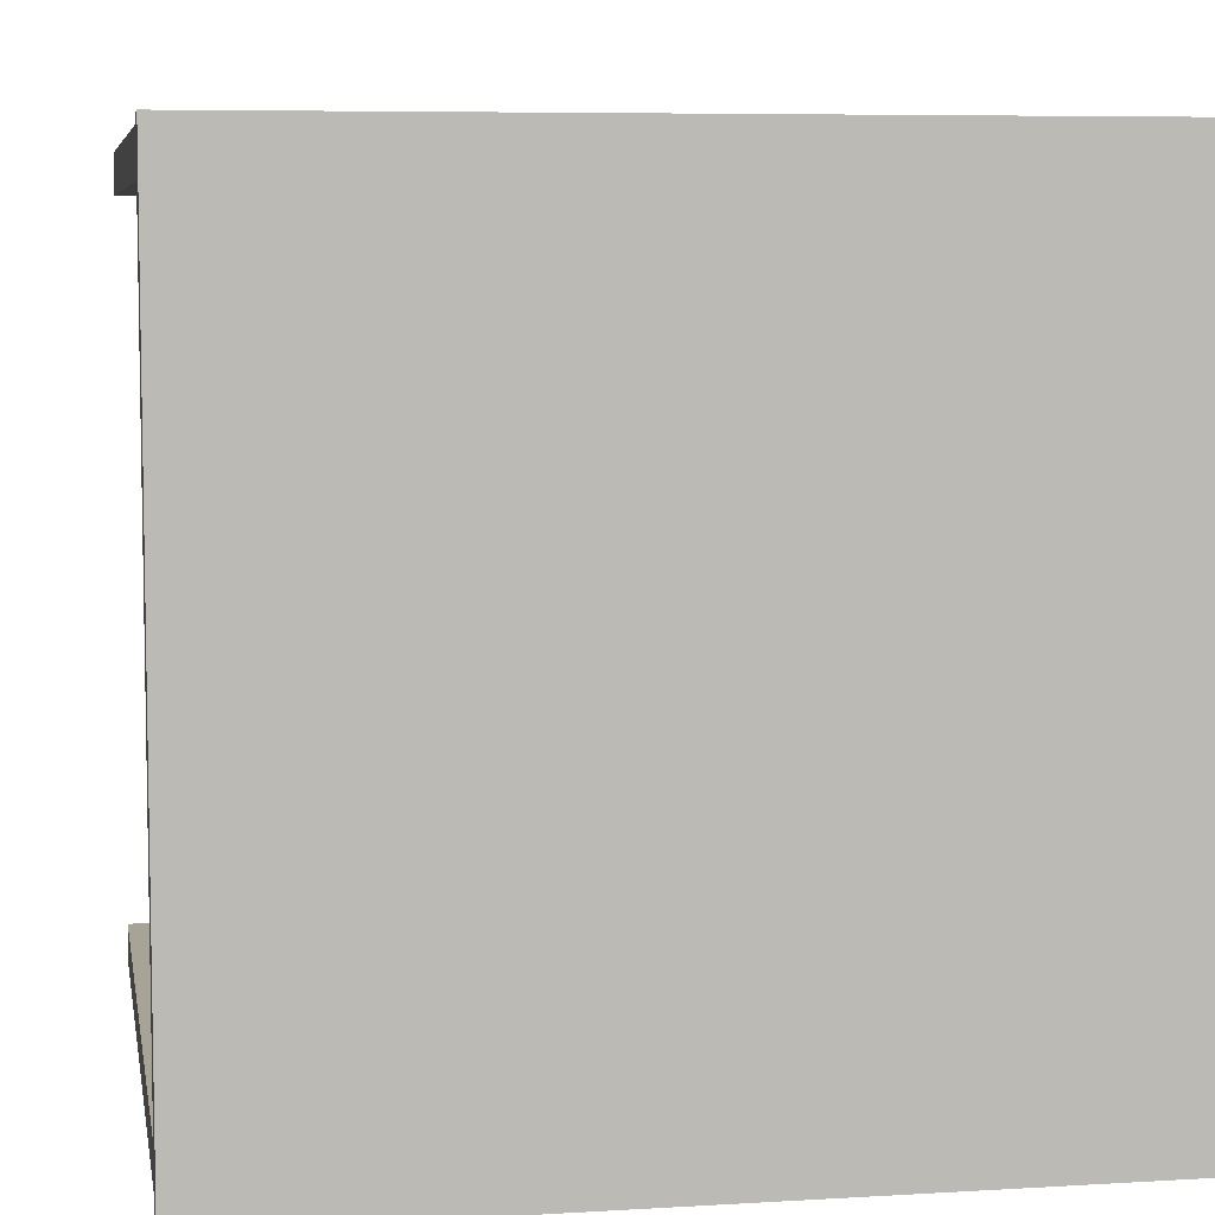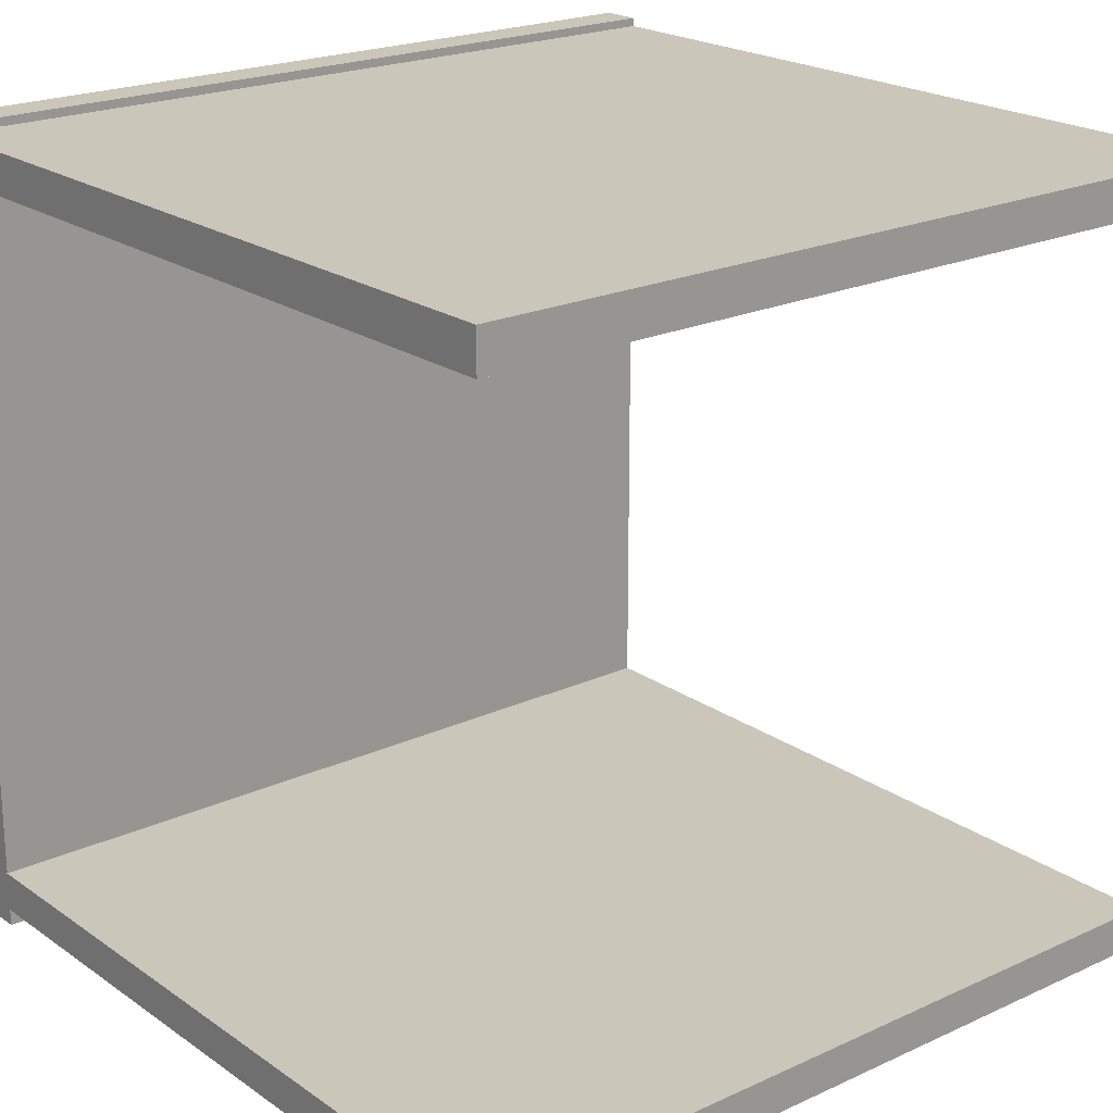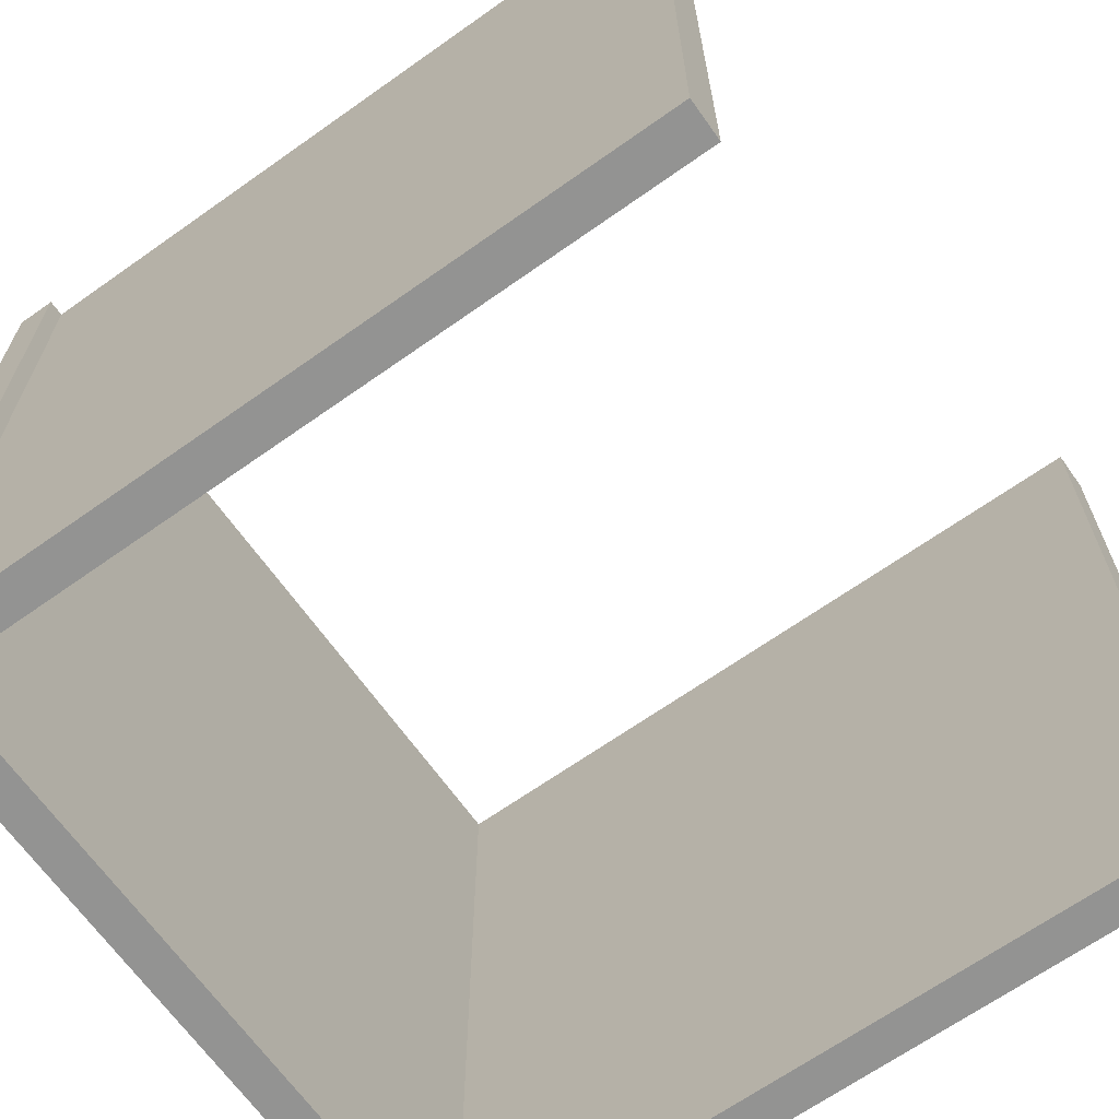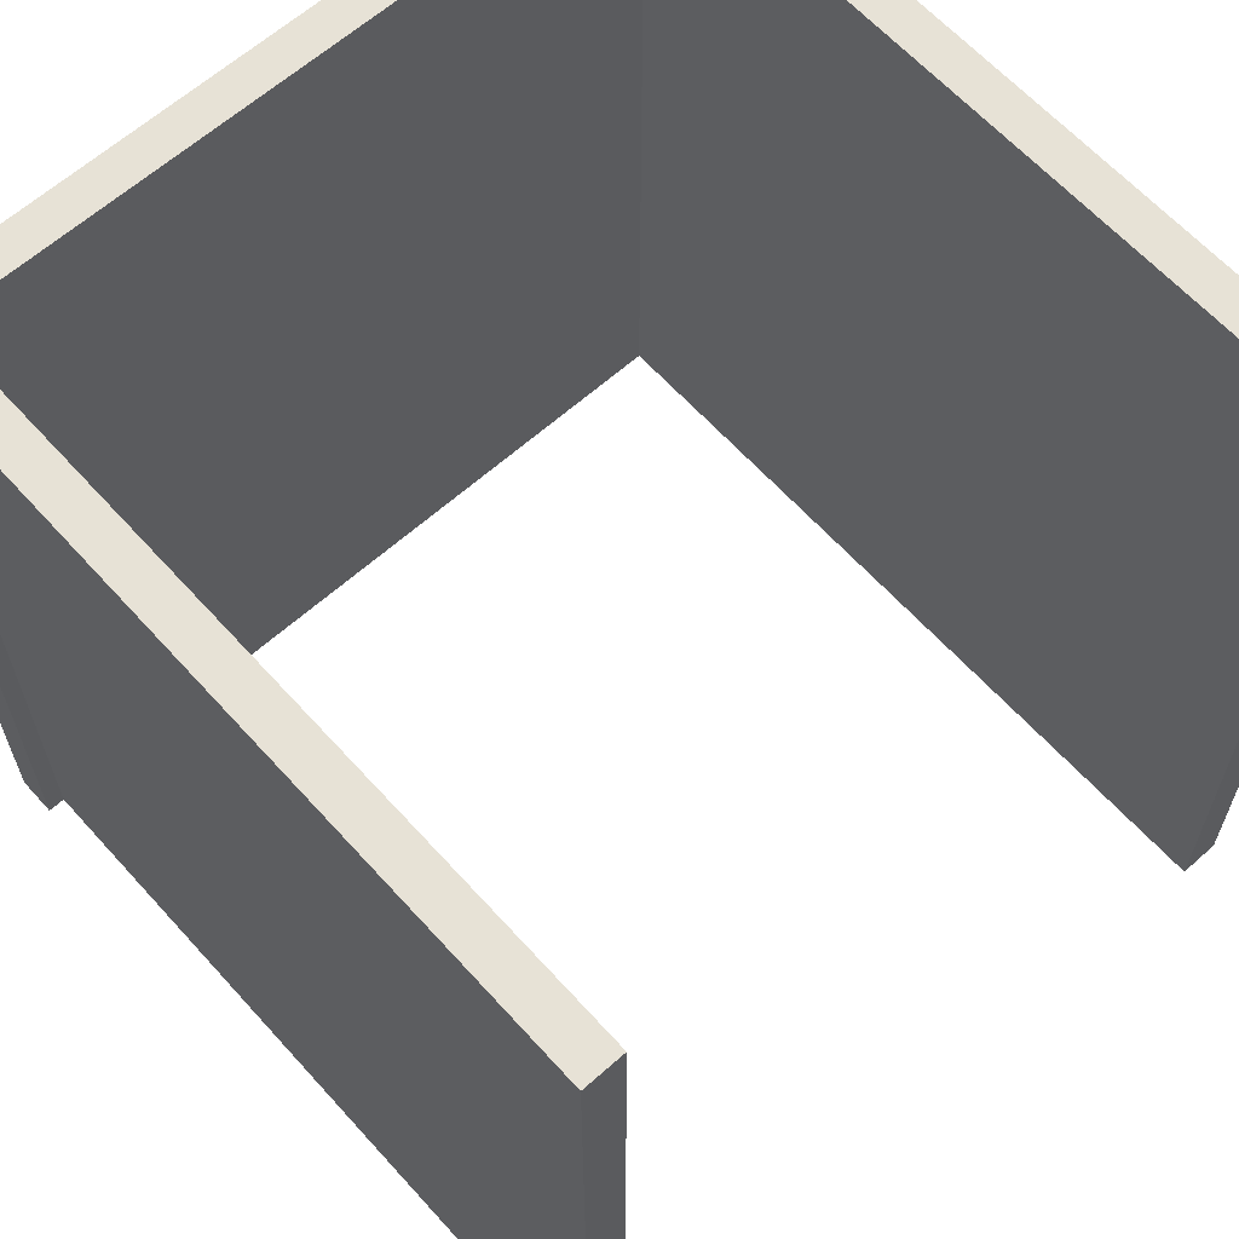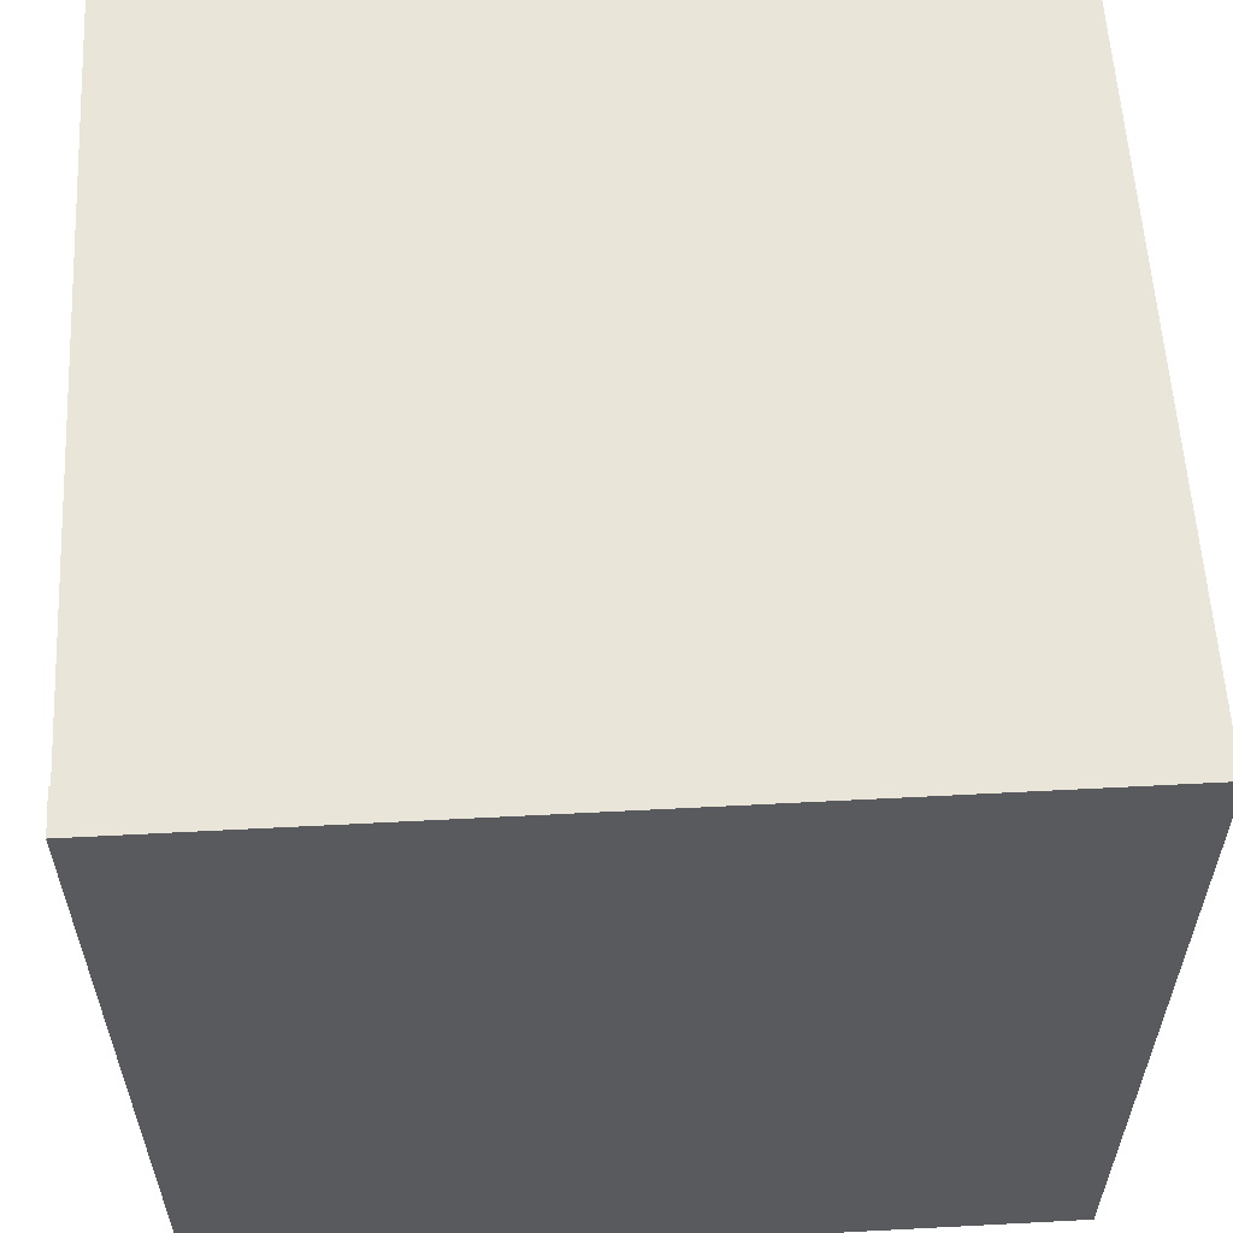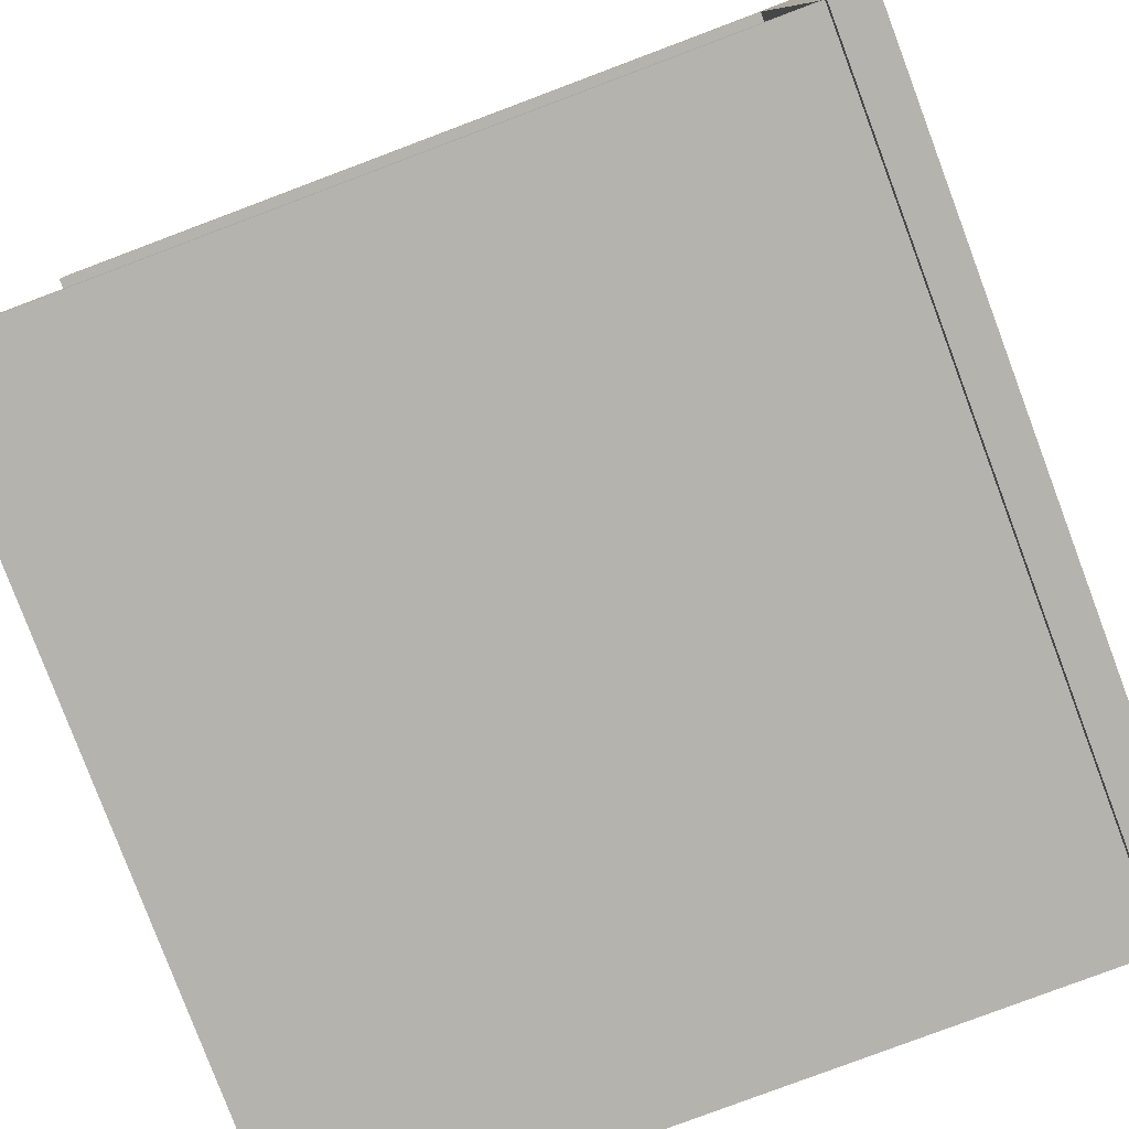
<metadata>
{"format":"obj","ext":"obj","renderer":"f3d","projection":"perspective","resolution":1024,"background":"white","views":[{"elev":6.7,"azim":-100.0,"up":"+Y"},{"elev":21.2,"azim":50.7,"up":"+Y"},{"elev":-66.6,"azim":35.4,"up":"+Z"},{"elev":63.1,"azim":48.0,"up":"+Z"},{"elev":58.2,"azim":-93.1,"up":"+Y"},{"elev":-80.0,"azim":-159.4,"up":"+Y"}]}
</metadata>
<code>
o quarters_dorm01_wall_straight
v 99.98 98.95 1.6e-05
v 1.859 98.95 0.01961
v 1.878 98.95 100
v 100 98.95 99.98
v 99.98 98.95 1.6e-05
v 1.878 98.95 100
v 1.878 93.95 100
v 100 93.95 99.98
v 100 98.95 99.98
v 1.878 98.95 100
v 1.878 93.95 100
v 100 98.95 99.98
v 1.859 93.95 0.01961
v 99.98 93.95 1.5e-05
v 100 93.95 99.98
v 1.878 93.95 100
v 1.859 93.95 0.01961
v 100 93.95 99.98
v 99.98 93.95 1.5e-05
v 1.859 93.95 0.01961
v 1.859 98.95 0.01961
v 99.98 98.95 1.6e-05
v 99.98 93.95 1.5e-05
v 1.859 98.95 0.01961
v 1.878 93.95 100
v 1.878 98.95 100
v 1.859 98.95 0.01961
v 1.859 93.95 0.01961
v 1.878 93.95 100
v 1.859 98.95 0.01961
v 100 98.95 99.98
v 100 93.95 99.98
v 99.98 93.95 1.5e-05
v 99.98 98.95 1.6e-05
v 100 98.95 99.98
v 99.98 93.95 1.5e-05
v 98.47 7.124 1e-06
v 0.3518 7.124 0.01959
v 0.371 7.124 100
v 98.49 7.124 99.98
v 98.47 7.124 1e-06
v 0.371 7.124 100
v 0.371 2.125 100
v 98.49 2.125 99.98
v 98.49 7.124 99.98
v 0.371 7.124 100
v 0.371 2.125 100
v 98.49 7.124 99.98
v 0.3518 2.125 0.01959
v 98.47 2.125 0
v 98.49 2.125 99.98
v 0.371 2.125 100
v 0.3518 2.125 0.01959
v 98.49 2.125 99.98
v 98.47 2.125 0
v 0.3518 2.125 0.01959
v 0.3518 7.124 0.01959
v 98.47 7.124 1e-06
v 98.47 2.125 0
v 0.3518 7.124 0.01959
v 0.371 2.125 100
v 0.371 7.124 100
v 0.3518 7.124 0.01959
v 0.3518 2.125 0.01959
v 0.371 2.125 100
v 0.3518 7.124 0.01959
v 98.49 7.124 99.98
v 98.49 2.125 99.98
v 98.47 2.125 0
v 98.47 7.124 1e-06
v 98.49 7.124 99.98
v 98.47 2.125 0
v 0 99.99 0.005162
v 0 -0 0.01495
v 0.009592 0.009784 100
v 0.009592 100 99.99
v 0 99.99 0.005162
v 0.009592 0.009784 100
v 4.916 0.009784 99.99
v 4.916 100 99.99
v 0.009592 100 99.99
v 0.009592 0.009784 100
v 4.916 0.009784 99.99
v 0.009592 100 99.99
v 4.906 -0 0.01445
v 4.906 99.99 0.004663
v 4.916 100 99.99
v 4.916 0.009784 99.99
v 4.906 -0 0.01445
v 4.916 100 99.99
v 4.906 99.99 0.004663
v 4.906 -0 0.01445
v 0 -0 0.01495
v 0 99.99 0.005162
v 4.906 99.99 0.004663
v 0 -0 0.01495
v 4.916 0.009784 99.99
v 0.009592 0.009784 100
v 0 -0 0.01495
v 4.906 -0 0.01445
v 4.916 0.009784 99.99
v 0 -0 0.01495
v 0.009592 100 99.99
v 4.916 100 99.99
v 4.906 99.99 0.004663
v 0 99.99 0.005162
v 0.009592 100 99.99
v 4.906 99.99 0.004663
f 1 2 3
f 4 5 6
f 7 8 9
f 10 11 12
f 13 14 15
f 16 17 18
f 19 20 21
f 22 23 24
f 25 26 27
f 28 29 30
f 31 32 33
f 34 35 36
f 37 38 39
f 40 41 42
f 43 44 45
f 46 47 48
f 49 50 51
f 52 53 54
f 55 56 57
f 58 59 60
f 61 62 63
f 64 65 66
f 67 68 69
f 70 71 72
f 73 74 75
f 76 77 78
f 79 80 81
f 82 83 84
f 85 86 87
f 88 89 90
f 91 92 93
f 94 95 96
f 97 98 99
f 100 101 102
f 103 104 105
f 106 107 108

</code>
